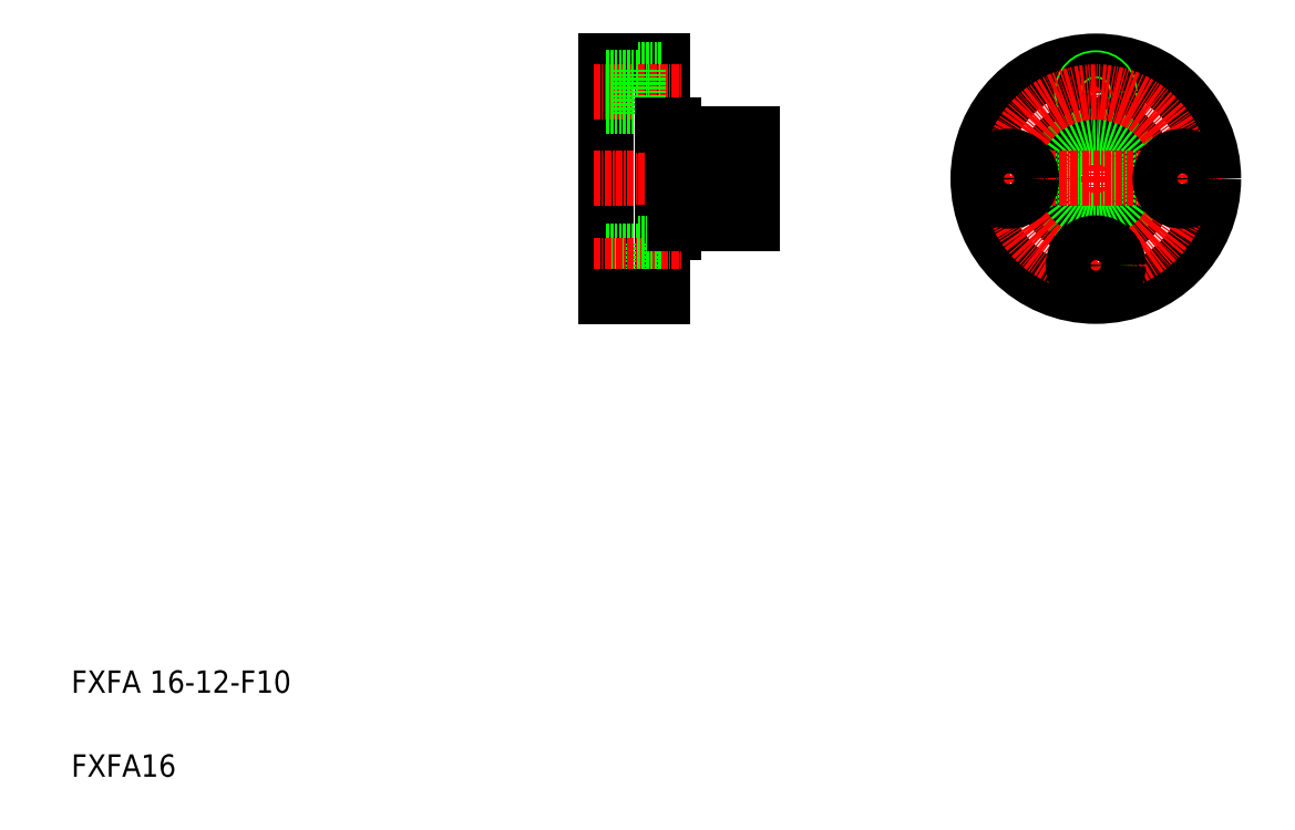
<metadata>
{"format":"dxf","ext":"dxf","renderer":"ezdxf+matplotlib","layout":"modelspace","background":"white","min_lineweight":24,"dpi":150}
</metadata>
<code>
0
SECTION
2
ENTITIES
0
LINE
8
0
10
126.5
20
259.7
30
0
11
126.5
21
217.7
31
0
0
LINE
8
0
10
116.5
20
259.7
30
0
11
116.5
21
217.7
31
0
0
LINE
8
0
10
128.7
20
246.7
30
0
11
138.5
21
246.7
31
0
0
LINE
8
CENTER
10
114.2
20
238.7
30
0
11
144.2
21
238.7
31
0
0
LINE
8
0
10
128.5
20
248.2
30
0
11
128.5
21
229.2
31
0
0
LINE
8
0
10
126.5
20
238.7
30
0
11
126.5
21
238.7
31
0
0
LINE
8
0
10
116.5
20
259.7
30
0
11
126.5
21
259.7
31
0
0
LINE
8
0
10
122.1
20
258.2
30
0
11
126.5
21
258.2
31
0
0
LINE
8
0
10
122.1
20
250.2
30
0
11
126.5
21
250.2
31
0
0
LINE
8
CENTER
10
114.2
20
254.2
30
0
11
129.8
21
254.2
31
0
0
LINE
8
0
10
122.1
20
258.2
30
0
11
122.1
21
250.2
31
0
0
LINE
8
0
10
116.5
20
251.7
30
0
11
122.1
21
251.7
31
0
0
LINE
8
0
10
116.5
20
256.4
30
0
11
122.1
21
256.4
31
0
0
LINE
8
0
10
116.5
20
252.1
30
0
11
122.1
21
252.1
31
0
0
LINE
8
0
10
116.5
20
256.7
30
0
11
122.1
21
256.7
31
0
0
ARC
8
0
10
128.7
20
246.9
30
0
40
0.2
50
180
51
270
0
LINE
8
0
10
126.5
20
248.2
30
0
11
128.5
21
248.2
31
0
0
LINE
8
0
10
126.5
20
248.2
30
0
11
126.5
21
248.2
31
0
0
LINE
8
0
10
138.5
20
246.7
30
0
11
138.5
21
230.7
31
0
0
LINE
8
0
10
139.6
20
246.7
30
0
11
139.6
21
230.7
31
0
0
LINE
8
0
10
142.5
20
246.7
30
0
11
142.5
21
230.7
31
0
0
LINE
8
0
10
139.6
20
246.7
30
0
11
142.5
21
246.7
31
0
0
LINE
8
0
10
138.5
20
246.3
30
0
11
139.6
21
246.3
31
0
0
CIRCLE
8
0
10
203.9
20
238.7
30
0
40
21
0
LINE
8
CENTER
10
203.9
20
261.2
30
0
11
203.9
21
216.2
31
0
0
CIRCLE
8
0
10
203.9
20
254.2
30
0
40
4
0
CIRCLE
8
0
10
203.9
20
254.2
30
0
40
2.5
0
CIRCLE
8
0
10
203.9
20
254.2
30
0
40
2.15
0
CIRCLE
8
0
10
203.9
20
238.7
30
0
40
8
0
CIRCLE
8
0
10
203.9
20
238.7
30
0
40
9.5
0
CIRCLE
8
0
10
203.9
20
238.7
30
0
40
7.6
0
LINE
8
CENTER
10
181.4
20
238.7
30
0
11
226.4
21
238.7
31
0
0
TEXT
8
0
10
20.95
20
146.9
30
0
40
4
1
FXFA 16-12-F10
0
TEXT
8
0
10
20.95
20
131.9
30
0
40
4
1
FXFA16
0
CIRCLE
8
CENTER
10
203.9
20
238.7
30
0
40
15.5
0
CIRCLE
8
0
10
188.4
20
238.7
30
0
40
2.15
0
CIRCLE
8
0
10
188.4
20
238.7
30
0
40
2.5
0
CIRCLE
8
0
10
188.4
20
238.7
30
0
40
4
0
CIRCLE
8
0
10
203.9
20
223.2
30
0
40
2.15
0
CIRCLE
8
0
10
203.9
20
223.2
30
0
40
2.5
0
CIRCLE
8
0
10
203.9
20
223.2
30
0
40
4
0
CIRCLE
8
0
10
219.4
20
238.7
30
0
40
2.15
0
CIRCLE
8
0
10
219.4
20
238.7
30
0
40
2.5
0
CIRCLE
8
0
10
219.4
20
238.7
30
0
40
4
0
LINE
8
0
10
138.5
20
231.1
30
0
11
139.6
21
231.1
31
0
0
LINE
8
0
10
139.6
20
230.7
30
0
11
142.5
21
230.7
31
0
0
LINE
8
0
10
126.5
20
229.2
30
0
11
126.5
21
229.2
31
0
0
LINE
8
0
10
126.5
20
229.2
30
0
11
128.5
21
229.2
31
0
0
ARC
8
0
10
128.7
20
230.5
30
0
40
0.2
50
90
51
180
0
LINE
8
0
10
116.5
20
220.7
30
0
11
122.1
21
220.7
31
0
0
LINE
8
0
10
116.5
20
225.4
30
0
11
122.1
21
225.4
31
0
0
LINE
8
0
10
116.5
20
221.1
30
0
11
122.1
21
221.1
31
0
0
LINE
8
0
10
116.5
20
225.7
30
0
11
122.1
21
225.7
31
0
0
LINE
8
0
10
122.1
20
219.2
30
0
11
122.1
21
227.2
31
0
0
LINE
8
CENTER
10
114.2
20
223.2
30
0
11
129.8
21
223.2
31
0
0
LINE
8
0
10
122.1
20
227.2
30
0
11
126.5
21
227.2
31
0
0
LINE
8
0
10
122.1
20
219.2
30
0
11
126.5
21
219.2
31
0
0
LINE
8
0
10
116.5
20
217.7
30
0
11
126.5
21
217.7
31
0
0
LINE
8
0
10
128.7
20
230.7
30
0
11
138.5
21
230.7
31
0
0
ENDSEC
0
EOF

</code>
